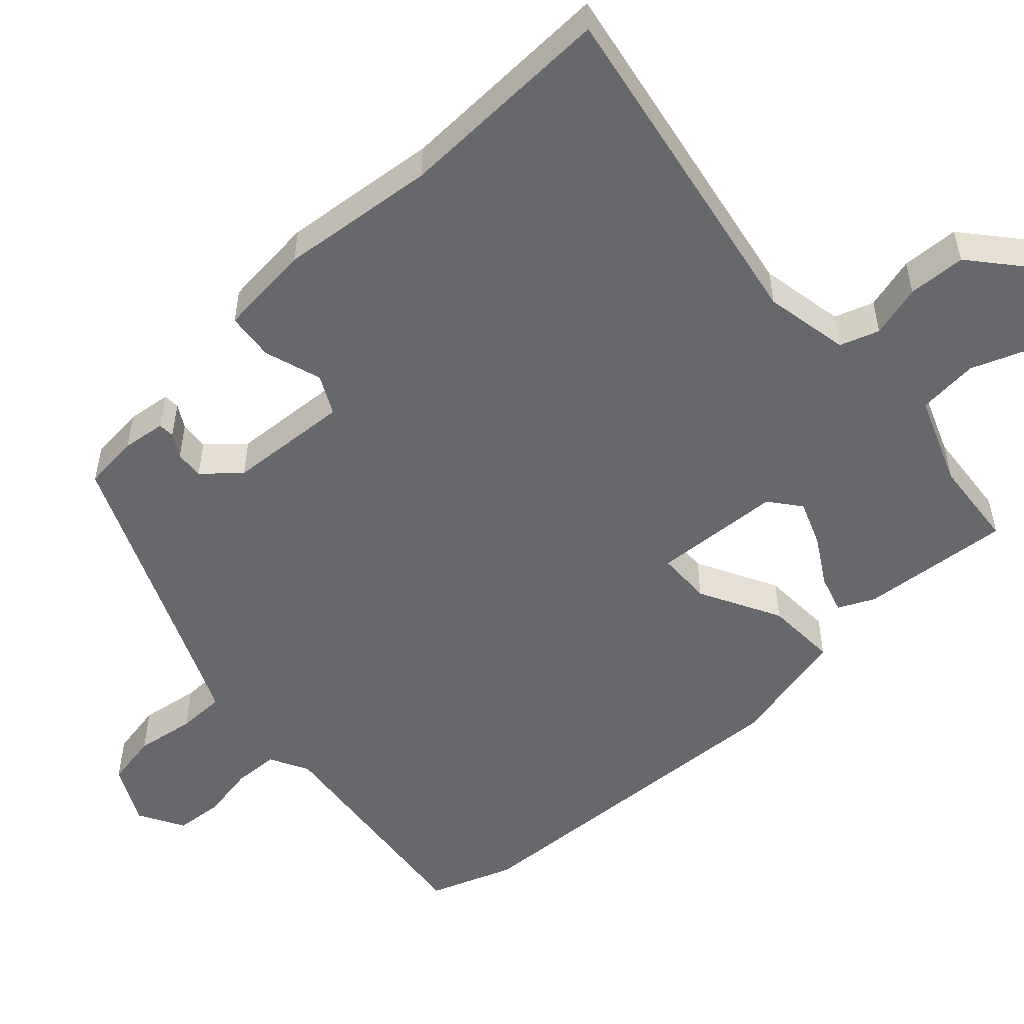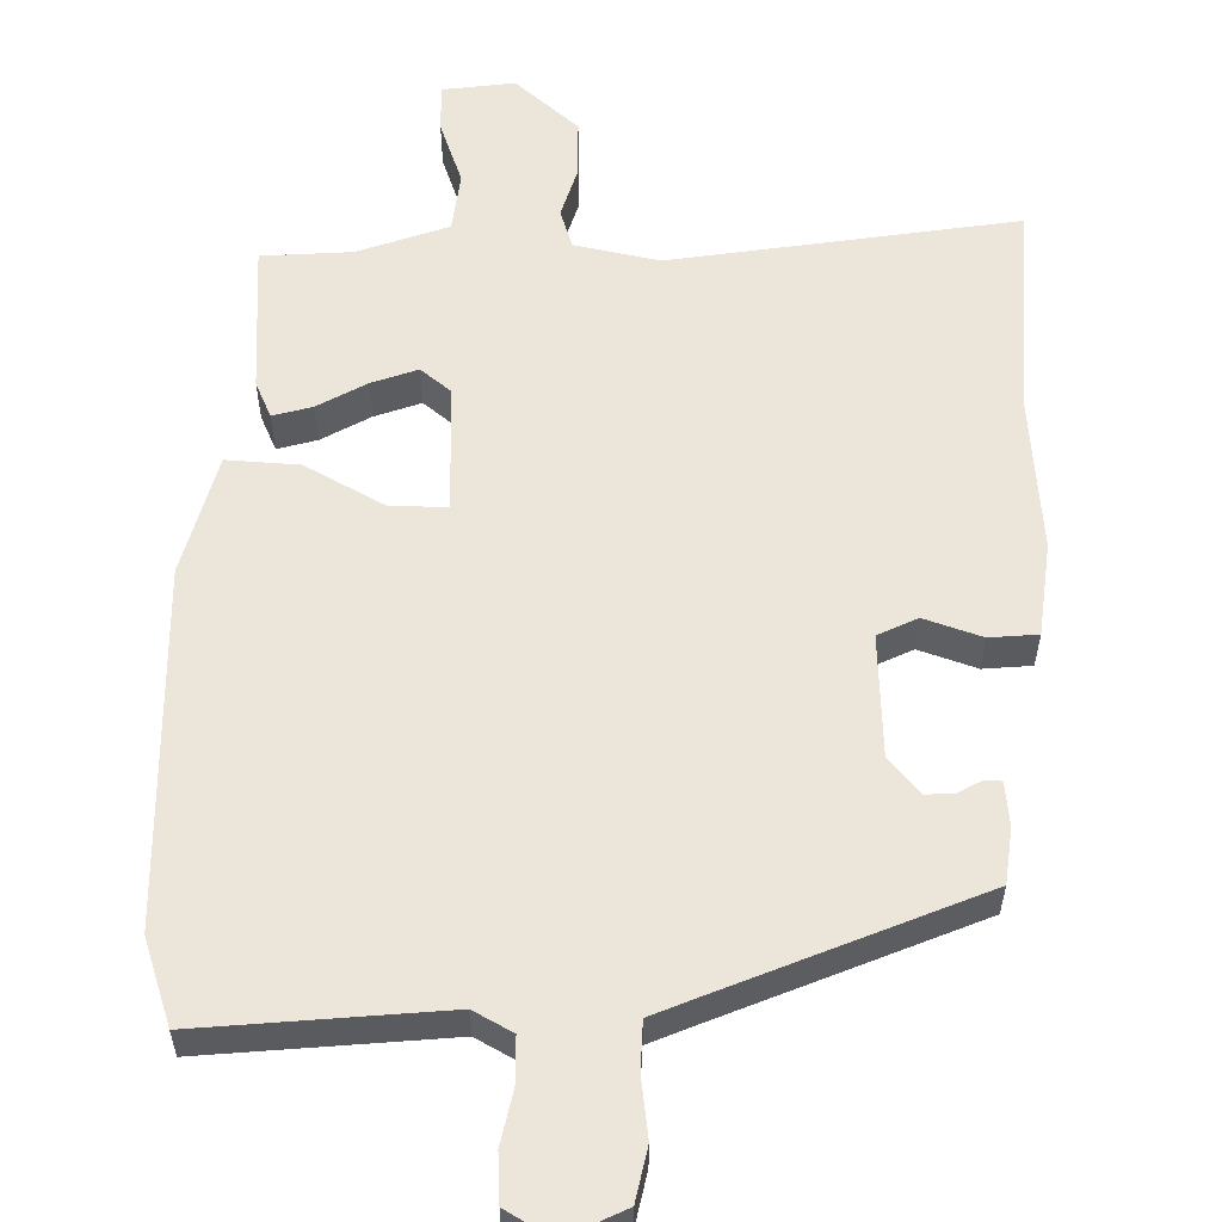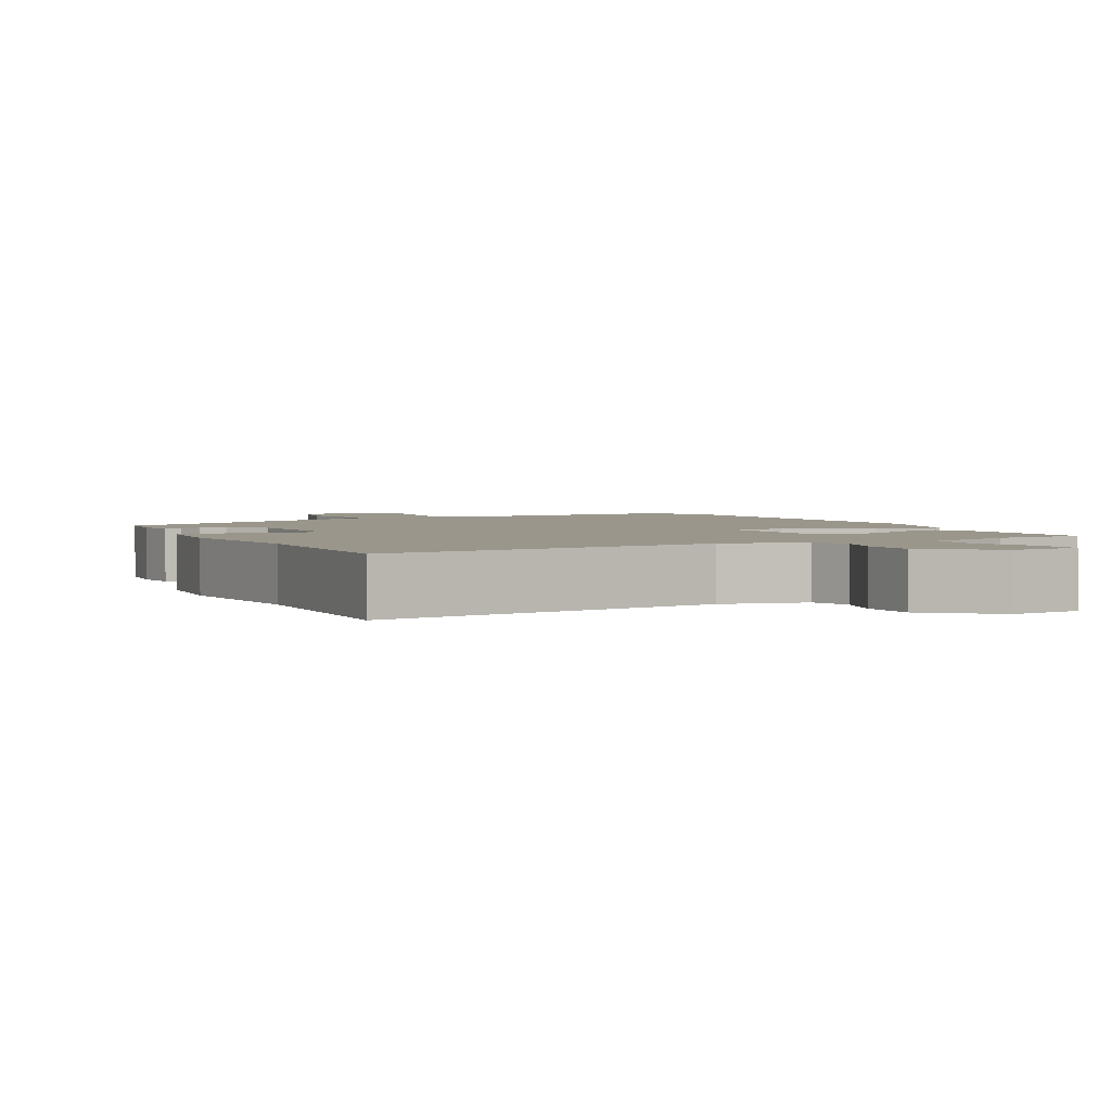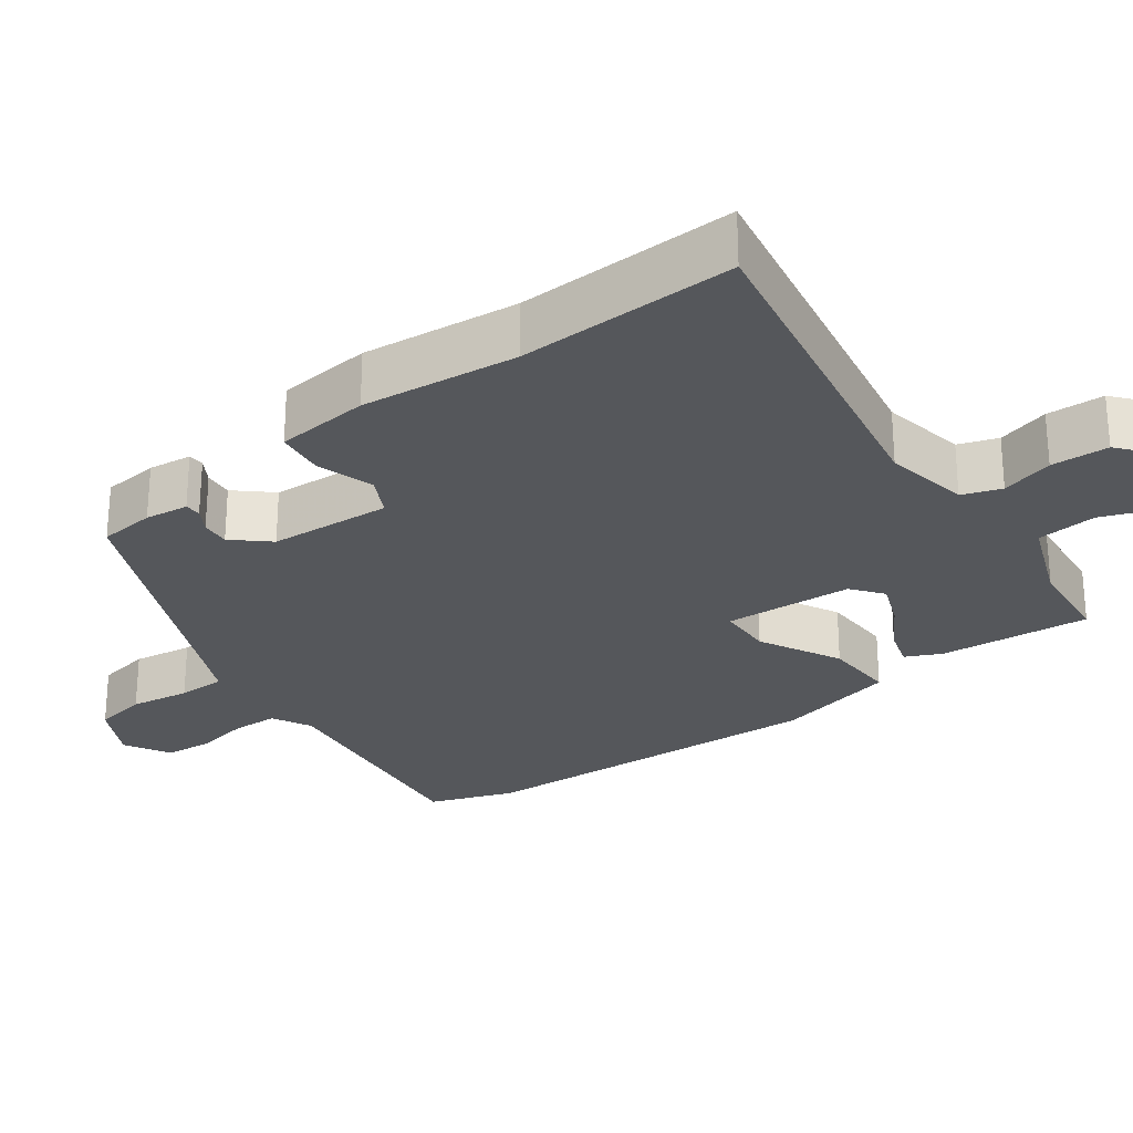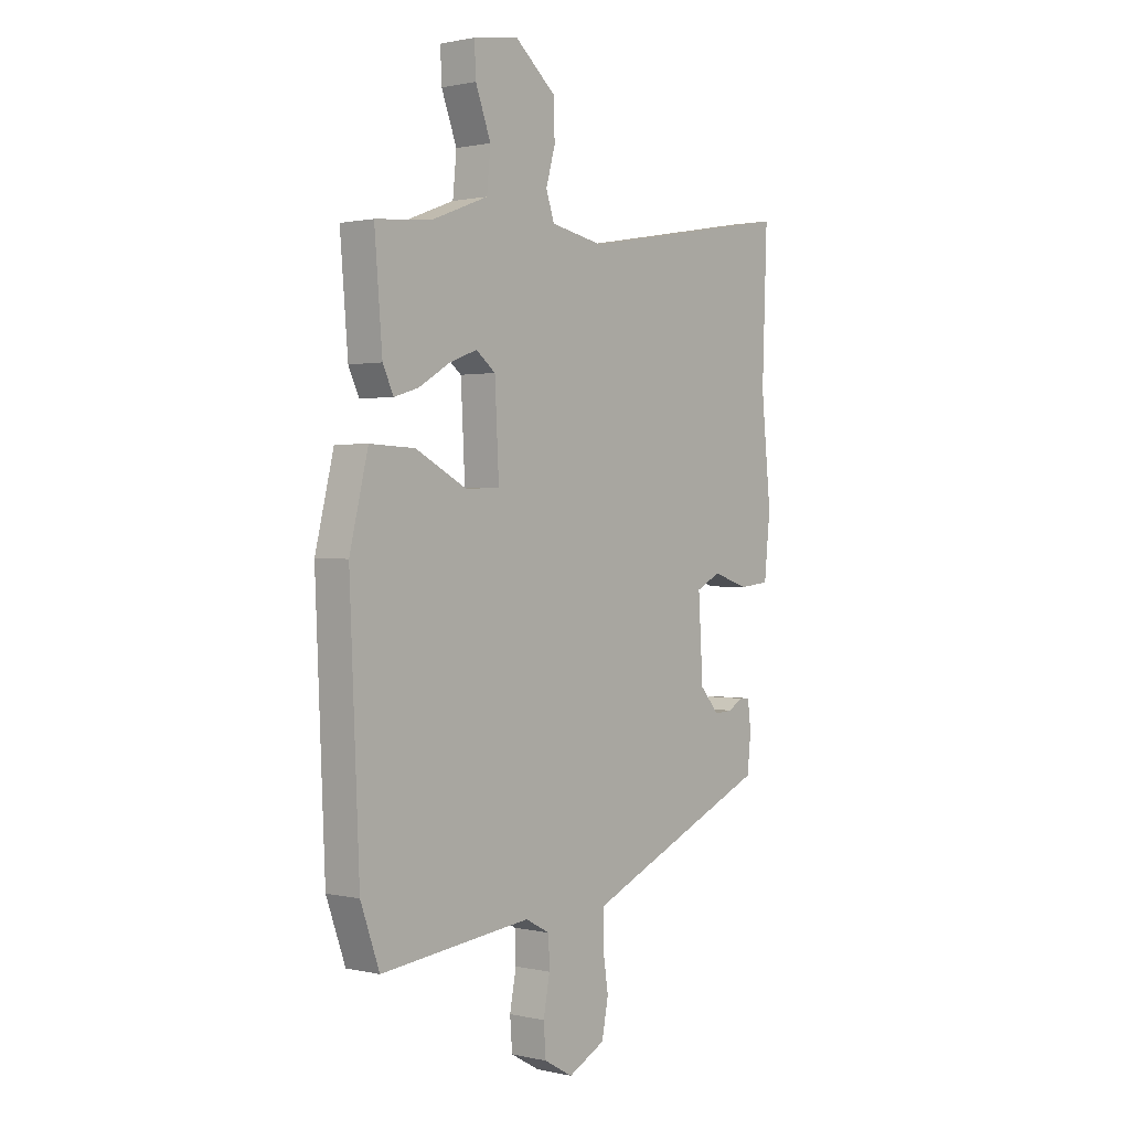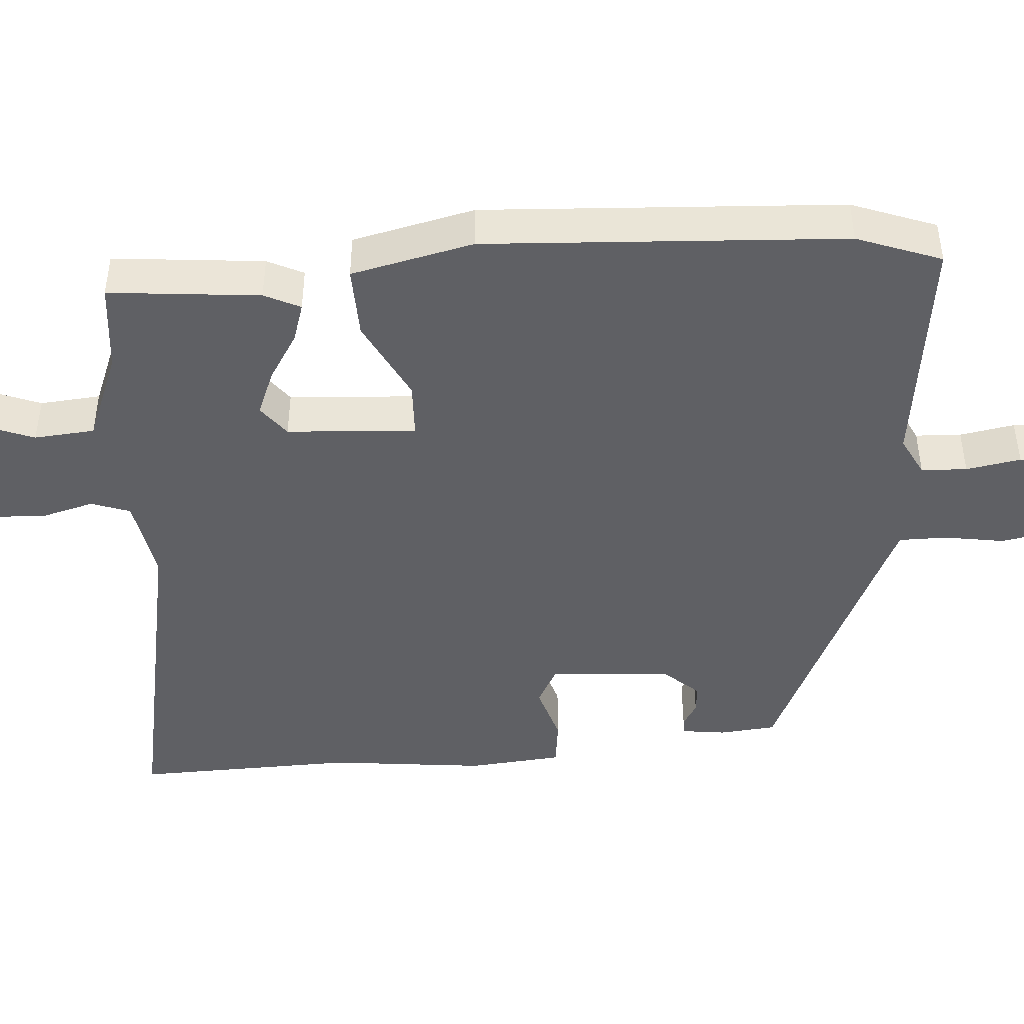
<metadata>
{"format":"obj","ext":"obj","renderer":"f3d","projection":"perspective","resolution":1024,"background":"white","views":[{"elev":-52.4,"azim":-47.5,"up":"+Y"},{"elev":57.0,"azim":-177.9,"up":"+Y"},{"elev":2.5,"azim":-26.0,"up":"+Y"},{"elev":-26.9,"azim":-53.9,"up":"+Y"},{"elev":1.0,"azim":129.7,"up":"+Z"},{"elev":-45.0,"azim":93.5,"up":"+Y"}]}
</metadata>
<code>
v -0.449 0.07 -0.369
v -0.457 0.07 -0.293
v -0.45 0.07 -0.234
v -0.428 0.07 -0.233
v -0.396 0.07 -0.252
v -0.357 0.07 -0.255
v -0.315 0.07 -0.207
v -0.305 0.07 -0.041
v -0.358 0.07 -0.014
v -0.436 0.07 -0.039
v -0.501 0.07 -0.032
v -0.514 0.07 0.095
v -0.493 0.07 0.307
v -0.504 0.07 0.604
v -0.036 0.07 0.52
v 0.079 0.07 0.542
v 0.097 0.07 0.595
v 0.077 0.07 0.666
v 0.08 0.07 0.744
v 0.167 0.07 0.818
v 0.265 0.07 0.803
v 0.262 0.07 0.737
v 0.229 0.07 0.649
v 0.237 0.07 0.567
v 0.359 0.07 0.52
v 0.481 0.07 0.509
v 0.464 0.07 0.304
v 0.441 0.07 0.255
v 0.388 0.07 0.271
v 0.323 0.07 0.31
v 0.261 0.07 0.334
v 0.219 0.07 0.301
v 0.21 0.07 0.126
v 0.285 0.07 0.124
v 0.395 0.07 0.182
v 0.493 0.07 0.186
v 0.533 0.07 0.021
v 0.512 0.07 -0.466
v 0.471 0.07 -0.581
v 0.145 0.07 -0.544
v 0.092 0.07 -0.572
v 0.09 0.07 -0.634
v 0.104 0.07 -0.708
v 0.099 0.07 -0.773
v 0.037 0.07 -0.808
v -0.043 0.07 -0.767
v -0.057 0.07 -0.694
v -0.045 0.07 -0.613
v -0.046 0.07 -0.548
v -0.099 0.07 -0.524
v -0.449 0 -0.369
v -0.457 0 -0.293
v -0.45 0 -0.234
v -0.428 0 -0.233
v -0.396 0 -0.252
v -0.357 0 -0.255
v -0.315 0 -0.207
v -0.305 0 -0.041
v -0.358 0 -0.014
v -0.436 0 -0.039
v -0.501 0 -0.032
v -0.514 0 0.095
v -0.493 0 0.307
v -0.504 0 0.604
v -0.036 0 0.52
v 0.079 0 0.542
v 0.097 0 0.595
v 0.077 0 0.666
v 0.08 0 0.744
v 0.167 0 0.818
v 0.265 0 0.803
v 0.262 0 0.737
v 0.229 0 0.649
v 0.237 0 0.567
v 0.359 0 0.52
v 0.481 0 0.509
v 0.464 0 0.304
v 0.441 0 0.255
v 0.388 0 0.271
v 0.323 0 0.31
v 0.261 0 0.334
v 0.219 0 0.301
v 0.21 0 0.126
v 0.285 0 0.124
v 0.395 0 0.182
v 0.493 0 0.186
v 0.533 0 0.021
v 0.512 0 -0.466
v 0.471 0 -0.581
v 0.145 0 -0.544
v 0.092 0 -0.572
v 0.09 0 -0.634
v 0.104 0 -0.708
v 0.099 0 -0.773
v 0.037 0 -0.808
v -0.043 0 -0.767
v -0.057 0 -0.694
v -0.045 0 -0.613
v -0.046 0 -0.548
v -0.099 0 -0.524
f 46 47 48
f 45 46 48
f 44 45 48
f 43 44 48
f 42 43 48
f 41 42 48 49
f 40 41 49 50
f 38 39 40
f 37 38 40
f 36 37 40
f 35 36 40
f 34 35 40
f 40 50 1
f 34 40 1
f 33 34 1
f 28 29 30
f 27 28 30
f 26 27 30
f 25 26 30
f 24 25 30 31
f 21 22 23
f 20 21 23
f 19 20 23
f 18 19 23
f 17 18 23
f 16 17 23 24
f 24 31 32
f 16 24 32
f 15 16 32
f 11 12 13
f 10 11 13
f 9 10 13
f 15 32 33
f 14 15 33
f 13 14 33
f 9 13 33
f 8 9 33
f 3 4 5
f 2 3 5
f 1 2 5
f 1 5 6
f 33 1 6 7
f 7 8 33
f 98 97 96
f 98 96 95
f 98 95 94
f 98 94 93
f 98 93 92
f 99 98 92 91
f 100 99 91 90
f 90 89 88
f 90 88 87
f 90 87 86
f 90 86 85
f 90 85 84
f 51 100 90
f 51 90 84
f 51 84 83
f 80 79 78
f 80 78 77
f 80 77 76
f 80 76 75
f 81 80 75 74
f 73 72 71
f 73 71 70
f 73 70 69
f 73 69 68
f 73 68 67
f 74 73 67 66
f 82 81 74
f 82 74 66
f 82 66 65
f 63 62 61
f 63 61 60
f 63 60 59
f 83 82 65
f 83 65 64
f 83 64 63
f 83 63 59
f 83 59 58
f 55 54 53
f 55 53 52
f 55 52 51
f 56 55 51
f 57 56 51 83
f 83 58 57
f 1 51 52 2
f 2 52 53 3
f 3 53 54 4
f 4 54 55 5
f 5 55 56 6
f 6 56 57 7
f 7 57 58 8
f 8 58 59 9
f 9 59 60 10
f 10 60 61 11
f 11 61 62 12
f 12 62 63 13
f 13 63 64 14
f 14 64 65 15
f 15 65 66 16
f 16 66 67 17
f 17 67 68 18
f 18 68 69 19
f 19 69 70 20
f 20 70 71 21
f 21 71 72 22
f 22 72 73 23
f 23 73 74 24
f 24 74 75 25
f 25 75 76 26
f 26 76 77 27
f 27 77 78 28
f 28 78 79 29
f 29 79 80 30
f 30 80 81 31
f 31 81 82 32
f 32 82 83 33
f 33 83 84 34
f 34 84 85 35
f 35 85 86 36
f 36 86 87 37
f 37 87 88 38
f 38 88 89 39
f 39 89 90 40
f 40 90 91 41
f 41 91 92 42
f 42 92 93 43
f 43 93 94 44
f 44 94 95 45
f 45 95 96 46
f 46 96 97 47
f 47 97 98 48
f 48 98 99 49
f 49 99 100 50
f 50 100 51 1

</code>
